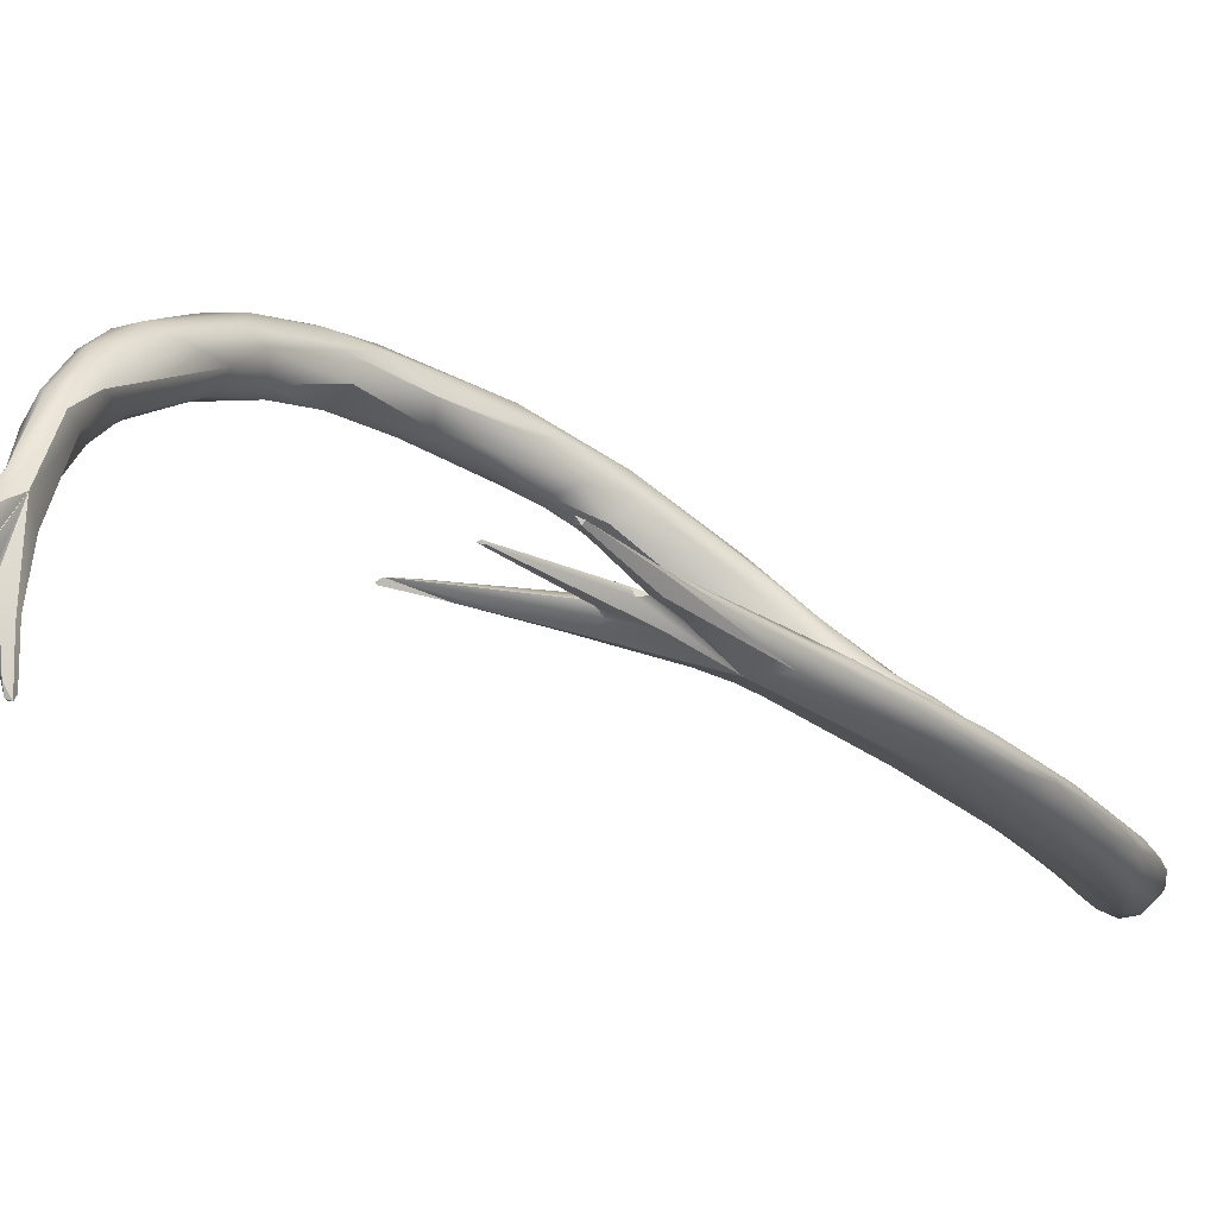
<metadata>
{"format":"obj","ext":"obj","renderer":"f3d","projection":"perspective","resolution":1024,"background":"white","views":[{"elev":-43.5,"azim":38.1,"up":"+Z"}]}
</metadata>
<code>
v 1.993 -102.4 1545
v 2.814 -105.1 1545
v 2.686 -105 1545
v 2.786 -105 1545
v 2.829 -104.8 1545
v 3.046 -104.8 1545
v 2.831 -104.1 1546
v 3.504 -103.6 1546
v 2.101 -102.6 1545
v 2.11 -102.5 1544
v 2.137 -102.2 1545
v 2.372 -101.6 1546
v 2.612 -102.1 1545
v 2.771 -101.6 1546
v 2.813 -101.3 1547
v 3.389 -102.3 1547
v 3.228 -101.5 1547
v 3.242 -101.3 1548
v 3.34 -102.9 1548
v 3.445 -101.5 1548
v 3.308 -101.3 1549
v 3.64 -101.8 1549
v 3.743 -100.5 1554
v 2.725 -100.9 1547
v 3.057 -100.4 1548
v 2.924 -99.71 1547
v 3.235 -100.6 1547
v 3.3 -100.2 1548
v 3.637 -101.1 1548
v 3.519 -100.5 1548
v 3.512 -100.2 1548
v 3.767 -101.1 1548
v 2.865 -100 1549
v 2.835 -99.68 1548
v 3.015 -100.1 1548
v 3.102 -100.9 1549
v 3.159 -99.27 1550
v 2.981 -99.62 1551
v 3.141 -99.33 1550
v 3.38 -99.19 1550
v 3.357 -99.17 1551
v 3.596 -99.1 1551
v 3.21 -100.4 1552
v 3.6 -98.9 1553
v 3.227 -99.75 1554
v 3.327 -98.96 1554
v 3.89 -98.39 1554
v 3.774 -99.54 1557
v 2.544 -98.39 1544
v 2.576 -99.06 1546
v 2.738 -98.75 1545
v 3.566 -99.25 1546
v 2.94 -99.02 1547
v 3.635 -99.13 1547
v 3.575 -99.1 1548
v 3.883 -97.79 1556
v 3.63 -97.84 1557
v 3.655 -97.6 1558
v 3.924 -96.97 1558
v 4.082 -97.01 1561
v 2.766 -98.21 1544
v 2.466 -98.16 1544
v 2.774 -98.08 1545
v 4.288 -93.85 1563
v 4.246 -93.35 1562
v 3.876 -101.3 1548
v 4.031 -102.4 1548
v 4.056 -101.9 1549
v 4.118 -101.1 1552
v 4.506 -101.1 1550
v 4.622 -100.8 1551
v 5.145 -100.6 1554
v 4.176 -100.3 1556
v 4.765 -100.6 1555
v 5.572 -100.1 1556
v 4.802 -99.56 1558
v 5.459 -99.61 1558
v 3.997 -99.3 1550
v 4.676 -100.5 1551
v 4.043 -98.94 1553
v 5.239 -99.22 1554
v 5.508 -100.1 1554
v 4.672 -98.34 1555
v 4.473 -98.51 1559
v 5.12 -98.51 1560
v 4.604 -97.16 1561
v 4.316 -97.63 1556
v 4.549 -96.98 1557
v 5.16 -97.29 1557
v 4.538 -94.39 1560
v 4.927 -94.48 1563
v 5.682 -95.31 1563
v 5.827 -93.39 1564
v 5.551 -94.07 1560
v 5.472 -91.4 1562
v 5.358 -91.19 1565
v 4.901 -89.6 1565
v 5.661 -88.64 1564
v 5.755 -87.87 1567
v 6.271 -85.3 1565
v 5.852 -84.86 1566
v 5.697 -85.87 1566
v 6.374 -84.64 1567
v 6.333 -83.27 1566
v 5.838 -99.06 1556
v 6.127 -98.86 1558
v 5.998 -97.96 1560
v 6.676 -96.8 1560
v 7.03 -94.24 1562
v 6.455 -93.58 1564
v 6.309 -92.17 1562
v 6.613 -94.19 1561
v 7.136 -93 1562
v 6.775 -90.56 1566
v 7.357 -90.47 1565
v 7.359 -88.97 1564
v 7.723 -89.93 1564
v 6.502 -88.78 1567
v 7.45 -87.84 1567
v 7.104 -85.51 1567
v 7.713 -84.91 1564
v 7.94 -81.61 1565
v 7.221 -80.7 1565
v 6.971 -80.83 1566
v 8.064 -79.96 1567
v 8.283 -79.03 1565
v 7.74 -78.13 1566
v 8.606 -75.78 1566
v 8.083 -87.87 1566
v 8.506 -85.67 1565
v 8.29 -83.79 1567
v 8.576 -82.87 1565
v 9.704 -81.89 1565
v 9.545 -82.32 1567
v 8.934 -79.44 1564
v 8.935 -76.84 1564
v 9.985 -77.24 1564
v 9.687 -76 1567
v 10.04 -77.54 1567
v 9.544 -73.9 1566
v 10.38 -73.4 1566
v 10.09 -72.02 1563
v 10.12 -71.37 1564
v 10.36 -80.2 1566
v 10.16 -78.99 1565
v 11.26 -76.79 1565
v 10.95 -77.12 1566
v 10.89 -75.87 1567
v 10.65 -75.04 1567
v 10.93 -73.72 1563
v 12.04 -71.77 1565
v 11.32 -70.25 1564
v 11.81 -69.91 1561
v 11.64 -68.51 1562
v 12.07 -67.79 1562
v 12.34 -73.34 1563
v 12.55 -72.11 1565
v 12.41 -71.16 1562
v 13.2 -71.61 1564
v 13.65 -70.56 1562
v 13.49 -69.15 1563
v 13.46 -68.18 1560
v 12.85 -67.62 1560
v 13.02 -67.84 1563
v 13.54 -65.93 1561
v 13.98 -65.06 1560
v 14.19 -69.44 1562
v 14.33 -68.38 1560
v 14.78 -67.45 1559
v 15 -68.4 1560
v 15.5 -67.64 1561
v 15.58 -66.23 1561
v 15.35 -65.45 1557
v 14.65 -64.62 1558
v 14.87 -64.24 1559
v 15.22 -64.68 1560
v 15.7 -63.42 1557
v 15.78 -63.28 1558
v 15.96 -66.04 1557
v 16.63 -66.12 1557
v 16.14 -66.87 1559
v 16.59 -66.47 1559
v 17.29 -65.86 1558
v 16.7 -65.81 1560
v 16.9 -64.99 1556
v 17.12 -65.5 1556
v 17.6 -65.22 1558
v 16.43 -64.15 1556
v 17.21 -63.84 1555
v 17.18 -62.93 1555
v 17.46 -64.32 1555
v 16.41 -63.16 1558
v 17.2 -63.68 1559
v 17.12 -62.41 1556
v 17.72 -62.26 1556
v 18.57 -64.87 1555
v 17.89 -65.39 1557
v 18.51 -64.82 1557
v 19.3 -64.65 1556
v 18.44 -63.81 1553
v 19.3 -64.49 1553
v 18.72 -63.88 1557
v 18.85 -62.76 1557
v 18.52 -63.19 1553
v 18.76 -62.08 1553
v 19.18 -61.73 1554
v 18.11 -62.43 1557
v 20.61 -64.41 1550
v 21.01 -64.82 1551
v 20.32 -64.6 1554
v 19.75 -64.03 1556
v 20.16 -63.76 1550
v 20.42 -63.13 1550
v 19.72 -61.95 1552
v 20.69 -61.81 1552
v 21.15 -61.97 1553
v 19.96 -61.79 1554
v 20.7 -62.26 1554
v 21.04 -63.13 1554
v 19.35 -99.65 1538
v 19.45 -99.68 1538
v 19.66 -99.67 1538
v 20.13 -98.81 1539
v 20.55 -97.8 1538
v 22.67 -66.91 1547
v 22.56 -66.07 1546
v 21.56 -64.98 1549
v 21.97 -64.68 1548
v 22.28 -66.04 1547
v 22.05 -65.52 1550
v 22.02 -64.59 1552
v 21.34 -63.9 1554
v 21.55 -62.69 1550
v 22.33 -62.38 1551
v 22.77 -63.01 1552
v 22.69 -94.68 1538
v 22.1 -94.79 1539
v 24.08 -72.02 1544
v 23.63 -69.26 1544
v 23.32 -68.78 1545
v 23.73 -68.84 1546
v 23.77 -67.66 1545
v 24.04 -66.94 1545
v 22.75 -66.78 1547
v 23.74 -67.38 1547
v 23.06 -65.49 1546
v 23.73 -65.09 1546
v 22.84 -65.5 1550
v 22.84 -63.86 1552
v 23.4 -64.62 1551
v 22.79 -64.31 1547
v 23.53 -63.79 1548
v 24.34 -64.11 1548
v 23.15 -63.01 1549
v 23.72 -63.4 1549
v 24.26 -64.21 1549
v 23.37 -100.1 1537
v 23.46 -100.1 1537
v 23.54 -100.1 1537
v 23.55 -99.88 1537
v 23.5 -96.51 1538
v 23.51 -95.32 1539
v 23.72 -95.31 1539
v 23.54 -94.74 1538
v 23.74 -94.97 1538
v 23.52 -95.06 1539
v 24.47 -93.28 1538
v 23.66 -91.76 1540
v 24.56 -91.71 1540
v 23.48 -91.35 1539
v 23.74 -90.98 1539
v 24.03 -89.63 1540
v 24.13 -89.43 1539
v 24.32 -88.22 1540
v 24.34 -86.49 1540
v 24.49 -86.21 1541
v 24.52 -83.56 1541
v 24.66 -82.1 1541
v 24.63 -79.38 1542
v 24.56 -78.61 1542
v 24.66 -76.39 1542
v 24.4 -74.97 1543
v 24.61 -75.02 1543
v 24.13 -72.29 1544
v 25.29 -71.8 1543
v 24.49 -71.89 1545
v 24.47 -70.2 1544
v 25.14 -68.97 1544
v 25.82 -69 1544
v 24.77 -68.98 1546
v 25.07 -66.92 1545
v 25.1 -67.5 1547
v 25.73 -67.05 1546
v 24.74 -65.04 1547
v 25.44 -66.08 1547
v 25.57 -66.53 1546
v 25.85 -98.99 1537
v 25.11 -94.83 1538
v 25.55 -94.73 1538
v 25.98 -95.16 1538
v 24.63 -94.95 1539
v 24.64 -94.77 1538
v 25.05 -94.32 1539
v 25.25 -94.47 1539
v 25.75 -94.53 1539
v 25.14 -92.65 1538
v 26.08 -91.96 1539
v 24.86 -90 1539
v 25.98 -88.93 1539
v 24.9 -88.4 1541
v 26.2 -88.93 1540
v 26.65 -83.02 1540
v 25.75 -81.07 1541
v 25.36 -79.85 1543
v 26 -79.11 1543
v 26.62 -77.06 1542
v 26.91 -75.18 1544
v 27.05 -73.03 1543
v 27.25 -72.79 1543
v 26.26 -71.72 1543
v 26.79 -70.5 1544
v 25.93 -71.36 1545
v 26.1 -68.72 1546
v 26.35 -68.45 1545
v 26.65 -69.95 1545
v 26.04 -68.18 1545
v 26.05 -99.25 1537
v 26.07 -98.96 1537
v 26.2 -98.94 1537
v 26.66 -88.23 1540
v 26.79 -87.11 1540
v 27.2 -83.94 1541
v 27.08 -83.98 1540
v 27 -80.54 1542
v 27.39 -80.58 1542
v 27.35 -78.76 1541
v 27.52 -78.78 1542
v 27.52 -77.13 1542
v 27.59 -77.24 1542
v 27.4 -75.73 1543
v 1.993 -102.4 1545
v 1.993 -102.4 1545
v 2.814 -105.1 1545
v 2.814 -105.1 1545
v 2.814 -105.1 1545
v 2.686 -105 1545
v 2.686 -105 1545
v 2.686 -105 1545
v 2.786 -105 1545
v 2.786 -105 1545
v 2.829 -104.8 1545
v 2.829 -104.8 1545
v 2.829 -104.8 1545
v 3.046 -104.8 1545
v 3.046 -104.8 1545
v 2.831 -104.1 1546
v 3.504 -103.6 1546
v 3.504 -103.6 1546
v 2.101 -102.6 1545
v 2.101 -102.6 1545
v 2.101 -102.6 1545
v 2.11 -102.5 1544
v 2.11 -102.5 1544
v 2.11 -102.5 1544
v 2.137 -102.2 1545
v 2.137 -102.2 1545
v 2.372 -101.6 1546
v 2.612 -102.1 1545
v 2.771 -101.6 1546
v 2.813 -101.3 1547
v 2.813 -101.3 1547
v 3.389 -102.3 1547
v 3.389 -102.3 1547
v 3.389 -102.3 1547
v 3.228 -101.5 1547
v 3.242 -101.3 1548
v 3.242 -101.3 1548
v 3.34 -102.9 1548
v 3.445 -101.5 1548
v 3.445 -101.5 1548
v 3.445 -101.5 1548
v 3.445 -101.5 1548
v 3.445 -101.5 1548
v 3.445 -101.5 1548
v 3.64 -101.8 1549
v 2.725 -100.9 1547
v 3.057 -100.4 1548
v 3.235 -100.6 1547
v 3.3 -100.2 1548
v 3.3 -100.2 1548
v 3.3 -100.2 1548
v 3.637 -101.1 1548
v 3.637 -101.1 1548
v 3.637 -101.1 1548
v 3.519 -100.5 1548
v 3.512 -100.2 1548
v 3.512 -100.2 1548
v 3.512 -100.2 1548
v 3.767 -101.1 1548
v 3.767 -101.1 1548
v 3.015 -100.1 1548
v 3.102 -100.9 1549
v 2.544 -98.39 1544
v 2.544 -98.39 1544
v 2.544 -98.39 1544
v 2.738 -98.75 1545
v 2.738 -98.75 1545
v 3.566 -99.25 1546
v 2.94 -99.02 1547
v 3.635 -99.13 1547
v 3.575 -99.1 1548
v 2.766 -98.21 1544
v 2.766 -98.21 1544
v 2.766 -98.21 1544
v 2.766 -98.21 1544
v 2.466 -98.16 1544
v 2.466 -98.16 1544
v 2.466 -98.16 1544
v 2.774 -98.08 1545
v 2.774 -98.08 1545
v 2.774 -98.08 1545
v 3.876 -101.3 1548
v 3.876 -101.3 1548
v 3.876 -101.3 1548
v 4.031 -102.4 1548
v 4.118 -101.1 1552
v 4.506 -101.1 1550
v 4.176 -100.3 1556
v 3.997 -99.3 1550
v 4.676 -100.5 1551
v 4.676 -100.5 1551
v 4.676 -100.5 1551
v 4.676 -100.5 1551
v 4.676 -100.5 1551
v 5.508 -100.1 1554
v 5.472 -91.4 1562
v 5.661 -88.64 1564
v 5.661 -88.64 1564
v 6.271 -85.3 1565
v 5.838 -99.06 1556
v 7.359 -88.97 1564
v 8.064 -79.96 1567
v 8.506 -85.67 1565
v 9.985 -77.24 1564
v 10.93 -73.72 1563
v 10.93 -73.72 1563
v 12.41 -71.16 1562
v 16.43 -64.15 1556
v 19.35 -99.65 1538
v 19.35 -99.65 1538
v 19.35 -99.65 1538
v 19.45 -99.68 1538
v 19.45 -99.68 1538
v 19.66 -99.67 1538
v 19.66 -99.67 1538
v 19.66 -99.67 1538
v 19.66 -99.67 1538
v 20.13 -98.81 1539
v 20.13 -98.81 1539
v 20.13 -98.81 1539
v 20.55 -97.8 1538
v 20.55 -97.8 1538
v 20.55 -97.8 1538
v 20.55 -97.8 1538
v 22.02 -64.59 1552
v 22.69 -94.68 1538
v 23.63 -69.26 1544
v 23.37 -100.1 1537
v 23.37 -100.1 1537
v 23.37 -100.1 1537
v 23.46 -100.1 1537
v 23.46 -100.1 1537
v 23.46 -100.1 1537
v 23.54 -100.1 1537
v 23.54 -100.1 1537
v 23.55 -99.88 1537
v 23.55 -99.88 1537
v 23.5 -96.51 1538
v 23.51 -95.32 1539
v 23.51 -95.32 1539
v 23.51 -95.32 1539
v 23.51 -95.32 1539
v 23.51 -95.32 1539
v 23.72 -95.31 1539
v 23.72 -95.31 1539
v 23.54 -94.74 1538
v 23.74 -94.97 1538
v 23.74 -94.97 1538
v 23.74 -94.97 1538
v 23.52 -95.06 1539
v 24.47 -93.28 1538
v 23.66 -91.76 1540
v 24.56 -91.71 1540
v 24.56 -91.71 1540
v 23.48 -91.35 1539
v 23.74 -90.98 1539
v 24.03 -89.63 1540
v 24.13 -89.43 1539
v 24.32 -88.22 1540
v 24.34 -86.49 1540
v 24.66 -82.1 1541
v 24.49 -71.89 1545
v 25.85 -98.99 1537
v 25.85 -98.99 1537
v 25.11 -94.83 1538
v 25.55 -94.73 1538
v 25.98 -95.16 1538
v 25.98 -95.16 1538
v 24.63 -94.95 1539
v 24.63 -94.95 1539
v 24.64 -94.77 1538
v 25.05 -94.32 1539
v 25.05 -94.32 1539
v 25.05 -94.32 1539
v 25.05 -94.32 1539
v 25.25 -94.47 1539
v 25.75 -94.53 1539
v 25.75 -94.53 1539
v 25.75 -94.53 1539
v 25.14 -92.65 1538
v 25.14 -92.65 1538
v 26.08 -91.96 1539
v 24.86 -90 1539
v 24.86 -90 1539
v 24.86 -90 1539
v 24.86 -90 1539
v 25.98 -88.93 1539
v 26.05 -99.25 1537
v 26.05 -99.25 1537
v 26.05 -99.25 1537
v 26.05 -99.25 1537
v 26.07 -98.96 1537
v 26.07 -98.96 1537
v 26.07 -98.96 1537
v 26.2 -98.94 1537
v 26.2 -98.94 1537
g grp1
f 9 1 10
f 11 362 341
f 5 2 3
f 346 343 4
f 344 351 6
f 349 345 354
f 350 7 347
f 352 348 356
f 350 19 7
f 16 352 356
f 8 6 351
f 357 353 372
f 7 19 373
f 363 365 13
f 364 368 359
f 11 341 12
f 13 365 14
f 342 360 15
f 27 369 366
f 341 24 12
f 341 370 24
f 366 367 27
f 27 367 386
f 17 359 368
f 371 361 375
f 13 14 29
f 368 392 17
f 19 21 373
f 18 371 375
f 36 371 18
f 21 20 373
f 379 376 393
f 377 17 392
f 66 374 380
f 394 32 381
f 422 382 399
f 383 36 18
f 402 22 33
f 33 22 43
f 19 22 21
f 385 69 43
f 384 21 402
f 21 22 402
f 23 43 69
f 29 14 388
f 370 402 24
f 27 386 25
f 387 24 402
f 50 35 34
f 35 387 402
f 50 26 35
f 27 25 28
f 28 25 401
f 26 31 389
f 35 26 389
f 388 390 30
f 30 29 388
f 395 391 396
f 32 394 79
f 29 30 430
f 397 430 30
f 35 33 34
f 35 402 33
f 34 37 55
f 55 37 40
f 54 411 78
f 411 40 78
f 431 410 429
f 45 38 33
f 38 34 33
f 37 34 39
f 34 38 39
f 37 39 40
f 40 39 41
f 39 38 41
f 40 41 42
f 78 40 42
f 78 42 80
f 33 43 45
f 45 46 38
f 45 58 46
f 46 41 38
f 42 41 44
f 41 46 44
f 42 44 80
f 43 23 45
f 23 48 45
f 44 46 47
f 80 44 47
f 56 46 57
f 56 47 46
f 45 48 58
f 46 58 57
f 49 50 62
f 50 34 62
f 50 51 26
f 403 61 406
f 51 50 404
f 63 34 53
f 416 34 63
f 419 409 54
f 51 31 26
f 52 407 412
f 410 408 420
f 398 407 52
f 53 34 55
f 411 54 409
f 398 52 432
f 408 410 431
f 87 47 56
f 59 57 58
f 56 57 59
f 59 65 90
f 48 60 58
f 405 417 413
f 414 418 421
f 408 415 420
f 65 59 58
f 60 64 58
f 58 64 65
f 354 67 349
f 67 378 349
f 358 425 355
f 372 423 357
f 67 68 378
f 68 385 378
f 69 385 68
f 358 70 425
f 427 68 67
f 424 70 358
f 71 68 427
f 424 433 70
f 426 68 71
f 71 427 434
f 74 23 69
f 71 72 426
f 72 71 434
f 426 72 74
f 23 74 73
f 48 23 428
f 76 73 74
f 74 77 76
f 72 75 74
f 74 75 77
f 75 72 82
f 106 77 75
f 76 48 428
f 77 85 76
f 107 77 106
f 85 77 107
f 433 424 400
f 431 429 81
f 78 80 81
f 72 434 82
f 431 81 435
f 80 47 83
f 81 80 83
f 435 81 105
f 84 60 48
f 76 84 48
f 85 84 76
f 86 60 84
f 86 84 85
f 92 91 86
f 85 92 86
f 85 107 92
f 88 87 56
f 83 47 89
f 47 87 89
f 89 87 88
f 83 89 81
f 105 81 89
f 112 105 89
f 88 56 59
f 88 94 89
f 59 90 88
f 94 88 90
f 94 90 95
f 86 91 60
f 91 64 60
f 64 91 96
f 91 92 93
f 110 92 107
f 110 93 92
f 96 97 64
f 65 64 97
f 96 91 93
f 65 436 90
f 111 94 95
f 111 95 98
f 96 99 97
f 93 110 114
f 114 96 93
f 65 437 436
f 97 438 65
f 97 99 102
f 101 438 97
f 102 99 103
f 101 100 438
f 97 102 101
f 102 104 101
f 103 104 102
f 124 101 104
f 75 82 440
f 106 75 440
f 440 108 106
f 112 108 440
f 106 108 107
f 109 107 108
f 112 113 108
f 108 113 109
f 112 89 94
f 110 107 109
f 112 94 111
f 113 112 111
f 113 111 116
f 109 113 117
f 117 113 116
f 109 115 110
f 111 98 441
f 110 115 114
f 109 129 115
f 109 117 129
f 115 119 114
f 96 114 118
f 99 96 118
f 118 120 99
f 118 114 119
f 129 119 115
f 120 118 119
f 134 119 129
f 119 131 120
f 134 131 119
f 439 121 98
f 98 121 441
f 121 130 116
f 120 103 99
f 103 120 125
f 131 125 120
f 123 100 101
f 122 121 439
f 130 121 132
f 101 124 123
f 439 123 122
f 121 122 132
f 125 131 139
f 123 124 127
f 123 126 122
f 122 135 132
f 126 135 122
f 104 127 124
f 442 104 103
f 126 123 127
f 126 127 136
f 104 442 128
f 104 128 127
f 138 128 442
f 128 143 127
f 130 117 116
f 129 117 443
f 129 443 144
f 443 133 144
f 132 133 130
f 131 134 139
f 145 133 132
f 147 139 134
f 126 136 135
f 136 137 135
f 132 135 145
f 145 135 444
f 127 142 136
f 150 137 136
f 139 138 125
f 139 149 138
f 147 148 139
f 148 149 139
f 136 142 150
f 138 140 128
f 149 141 138
f 142 127 143
f 128 140 143
f 141 140 138
f 153 150 142
f 152 140 141
f 129 144 134
f 133 145 144
f 134 144 147
f 144 146 147
f 146 144 145
f 147 146 159
f 444 146 145
f 147 157 148
f 149 148 151
f 156 444 445
f 444 156 146
f 149 151 141
f 158 160 156
f 446 153 447
f 156 445 158
f 148 157 151
f 447 153 162
f 143 140 152
f 151 152 141
f 153 142 163
f 162 153 163
f 163 142 154
f 143 154 142
f 154 143 155
f 152 155 143
f 152 164 155
f 166 154 155
f 166 155 165
f 156 159 146
f 159 156 160
f 147 159 157
f 167 157 159
f 157 161 151
f 167 161 157
f 158 168 160
f 168 447 162
f 151 164 152
f 164 151 161
f 174 154 166
f 155 164 165
f 176 165 164
f 163 154 174
f 160 168 170
f 160 170 159
f 159 170 167
f 168 162 169
f 168 169 181
f 168 181 170
f 167 170 171
f 171 172 167
f 171 170 182
f 170 181 182
f 167 172 161
f 173 179 162
f 169 162 179
f 180 169 179
f 162 163 173
f 180 181 169
f 161 172 164
f 172 176 164
f 174 173 163
f 188 173 174
f 185 186 179
f 185 179 173
f 188 174 190
f 166 177 174
f 166 175 178
f 178 175 192
f 166 165 175
f 165 176 175
f 175 176 192
f 177 166 178
f 179 186 180
f 197 183 180
f 182 181 183
f 180 183 181
f 187 182 183
f 171 184 172
f 182 184 171
f 185 448 191
f 185 173 448
f 186 197 180
f 196 197 186
f 196 186 185
f 193 176 172
f 172 184 202
f 184 182 187
f 202 184 187
f 189 191 448
f 190 189 188
f 189 190 204
f 189 200 191
f 204 200 189
f 177 190 174
f 178 194 177
f 194 178 195
f 195 178 192
f 176 193 192
f 172 202 193
f 194 190 177
f 194 205 190
f 192 207 195
f 185 191 196
f 197 198 183
f 197 196 199
f 199 198 197
f 211 198 199
f 198 187 183
f 202 187 198
f 204 212 200
f 201 200 208
f 200 201 191
f 196 191 201
f 193 207 192
f 211 202 198
f 219 202 211
f 202 219 203
f 202 203 193
f 213 212 204
f 204 205 213
f 204 190 205
f 205 206 214
f 205 214 213
f 214 206 215
f 206 205 194
f 206 194 195
f 206 195 217
f 203 207 193
f 217 195 207
f 203 217 207
f 227 208 212
f 200 212 208
f 201 210 196
f 209 201 208
f 201 209 210
f 210 232 199
f 196 210 199
f 232 211 199
f 212 213 228
f 251 228 213
f 215 233 214
f 233 213 214
f 217 218 216
f 217 216 215
f 203 218 217
f 217 215 206
f 219 218 203
f 222 220 221
f 224 452 449
f 450 454 223
f 453 461 455
f 458 462 451
f 458 270 462
f 237 463 495
f 456 464 236
f 463 237 466
f 225 244 229
f 229 226 225
f 225 226 239
f 245 230 244
f 230 245 248
f 246 228 251
f 212 228 227
f 227 228 226
f 226 229 227
f 227 229 244
f 209 208 227
f 227 230 209
f 244 230 227
f 230 248 209
f 231 210 209
f 231 209 248
f 210 465 232
f 250 249 465
f 248 250 465
f 211 232 219
f 232 465 249
f 219 232 249
f 219 249 235
f 251 213 233
f 233 215 234
f 254 233 234
f 216 234 215
f 216 235 234
f 235 255 234
f 235 218 219
f 235 216 218
f 266 459 457
f 266 457 262
f 264 456 236
f 466 237 271
f 496 237 495
f 458 268 270
f 284 238 240
f 240 238 241
f 240 239 284
f 467 242 287
f 242 288 287
f 240 225 239
f 286 241 238
f 245 241 290
f 243 288 242
f 243 291 288
f 225 240 244
f 241 244 240
f 245 244 241
f 250 248 292
f 248 245 292
f 243 242 246
f 247 243 246
f 247 291 243
f 294 291 247
f 467 226 242
f 242 226 246
f 246 226 228
f 247 246 251
f 252 247 251
f 252 294 247
f 256 293 295
f 250 256 249
f 250 293 256
f 251 233 252
f 253 252 254
f 253 294 252
f 254 255 253
f 256 253 255
f 233 254 252
f 234 255 254
f 256 255 235
f 249 256 235
f 265 258 257
f 468 471 259
f 260 474 472
f 487 476 473
f 488 267 477
f 475 269 469
f 260 302 474
f 456 264 479
f 257 261 265
f 480 265 261
f 301 474 302
f 509 269 475
f 308 302 491
f 491 302 260
f 266 269 459
f 478 470 263
f 478 263 481
f 484 490 482
f 485 469 269
f 267 264 236
f 523 466 271
f 486 489 483
f 264 267 488
f 267 236 524
f 460 493 492
f 269 266 485
f 268 272 270
f 496 495 273
f 273 495 497
f 523 271 498
f 310 272 268
f 310 492 493
f 273 497 275
f 272 276 500
f 498 274 523
f 275 499 273
f 276 272 310
f 499 275 278
f 274 501 523
f 500 276 277
f 277 276 310
f 277 278 275
f 285 501 281
f 278 277 280
f 277 279 280
f 277 310 279
f 278 280 281
f 314 279 310
f 501 285 313
f 314 283 279
f 314 315 283
f 287 285 281
f 282 280 279
f 280 282 281
f 286 283 315
f 284 281 282
f 282 279 283
f 281 284 287
f 283 238 282
f 283 286 238
f 238 284 282
f 322 502 315
f 284 467 287
f 241 502 290
f 322 290 502
f 285 287 288
f 288 320 285
f 289 320 288
f 290 323 292
f 292 323 293
f 289 288 291
f 326 289 291
f 296 326 291
f 324 293 325
f 293 324 295
f 290 292 245
f 250 292 293
f 296 291 294
f 295 296 294
f 295 253 256
f 253 295 294
f 328 327 297
f 503 299 532
f 504 528 304
f 533 506 329
f 516 529 305
f 535 300 517
f 506 507 329
f 298 299 503
f 505 504 303
f 504 304 303
f 302 308 512
f 269 509 513
f 511 514 510
f 303 304 494
f 506 309 507
f 515 525 306
f 303 520 505
f 298 521 299
f 527 299 521
f 300 307 517
f 508 527 522
f 518 522 330
f 522 527 333
f 333 330 522
f 526 527 521
f 310 493 311
f 493 516 311
f 311 516 305
f 519 330 311
f 311 330 331
f 527 526 312
f 312 333 527
f 314 310 315
f 315 310 311
f 501 313 523
f 312 526 313
f 316 312 313
f 336 312 316
f 315 311 334
f 311 331 334
f 336 333 312
f 334 322 315
f 316 313 285
f 316 338 336
f 334 340 317
f 317 340 325
f 340 319 325
f 322 334 317
f 316 318 338
f 338 318 319
f 325 322 317
f 316 285 320
f 316 320 318
f 325 323 322
f 321 318 320
f 318 321 319
f 319 321 325
f 322 323 290
f 321 320 289
f 289 326 321
f 324 321 326
f 323 325 293
f 321 324 325
f 326 296 324
f 296 295 324
f 530 534 536
f 531 535 517
f 331 330 332
f 335 331 332
f 330 333 332
f 332 333 337
f 332 337 335
f 336 337 333
f 331 335 334
f 335 337 339
f 338 337 336
f 337 338 339
f 334 335 340
f 335 339 340
f 339 338 319
f 340 339 319

</code>
